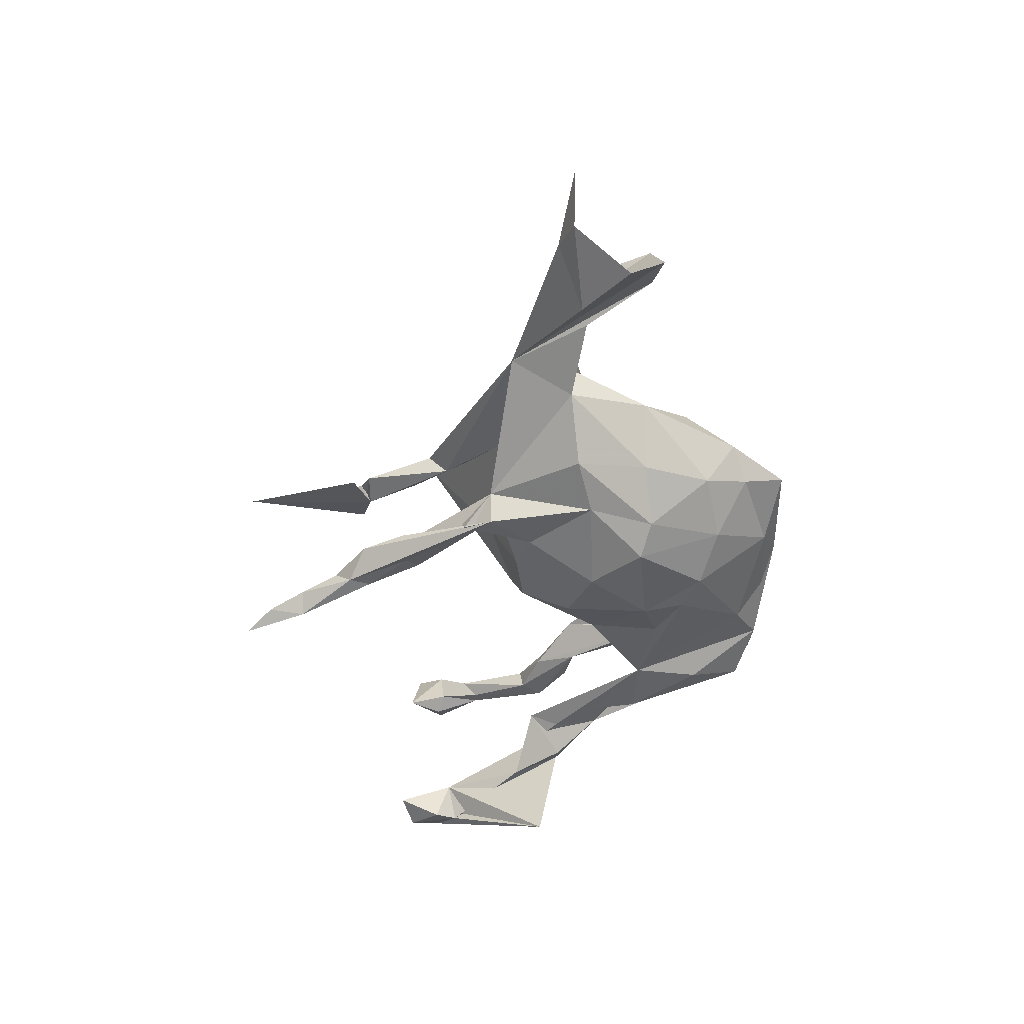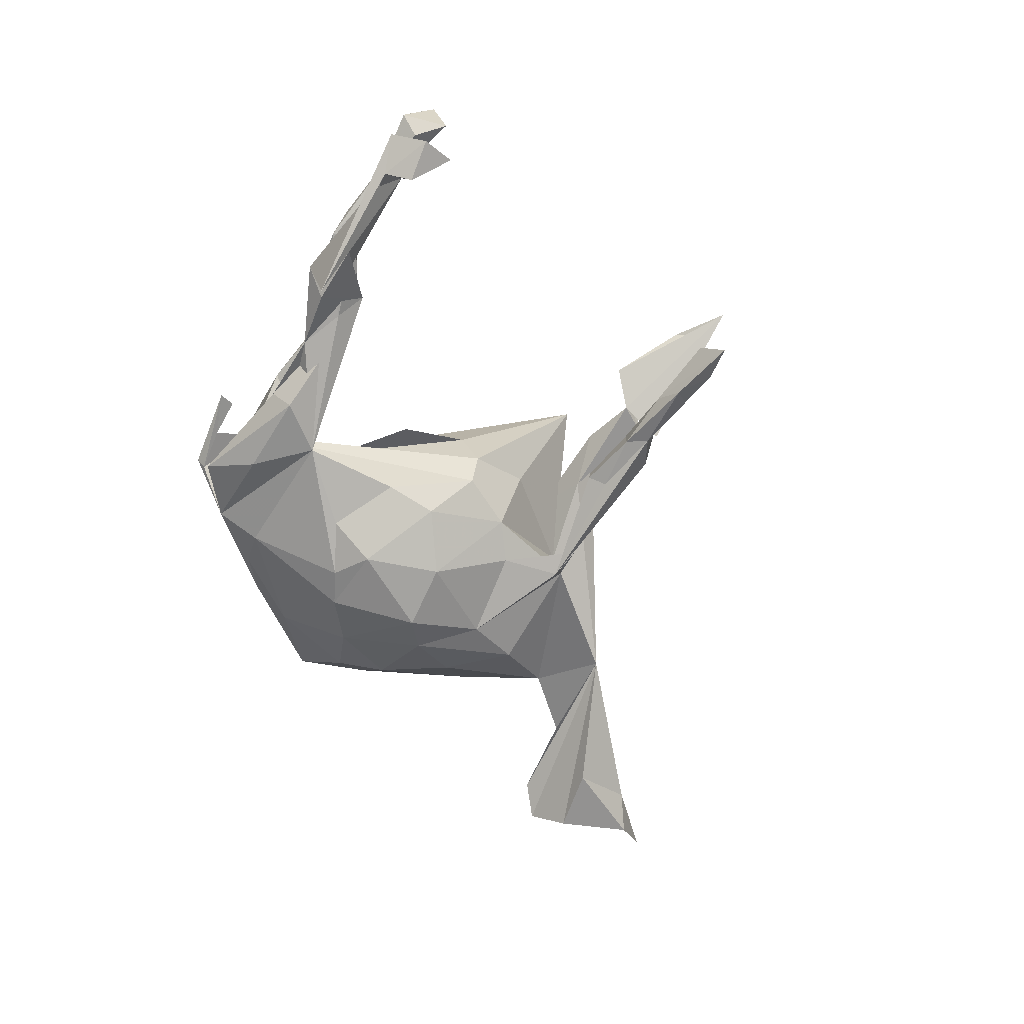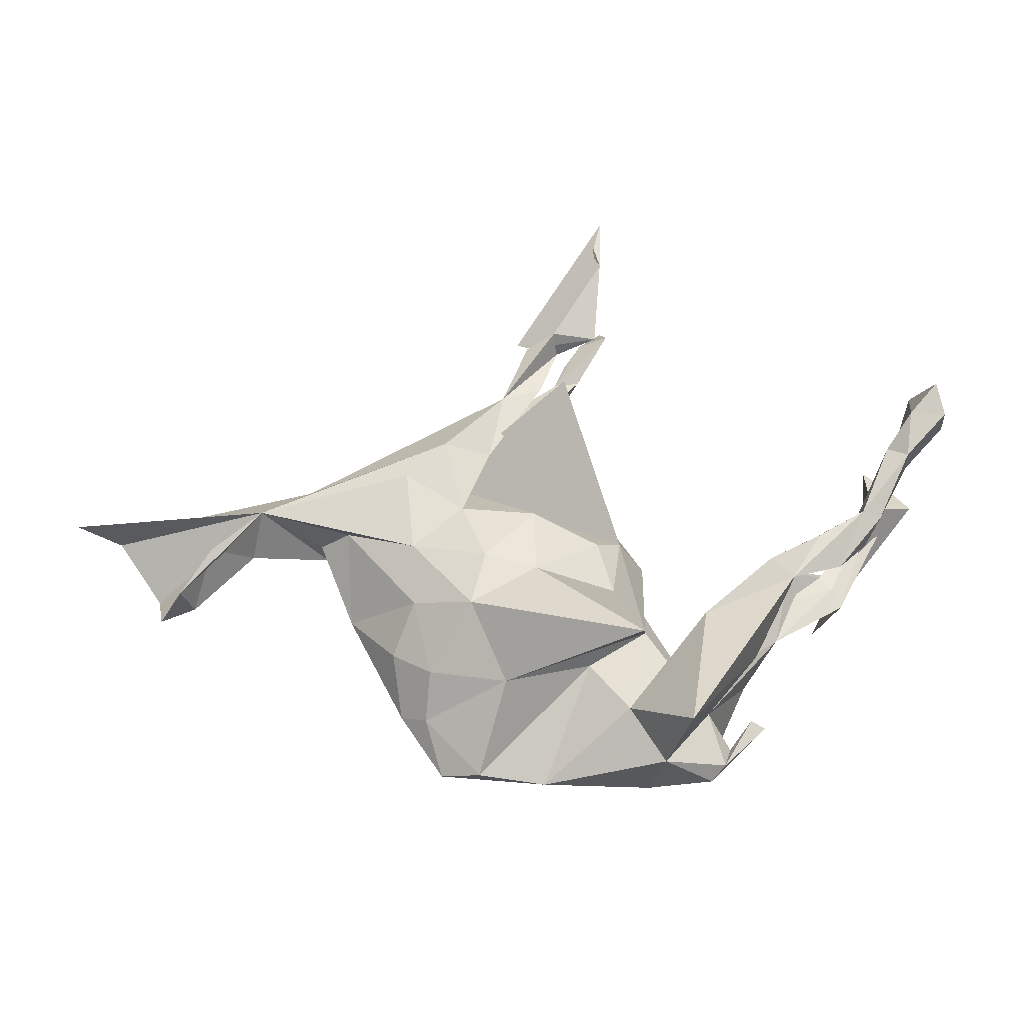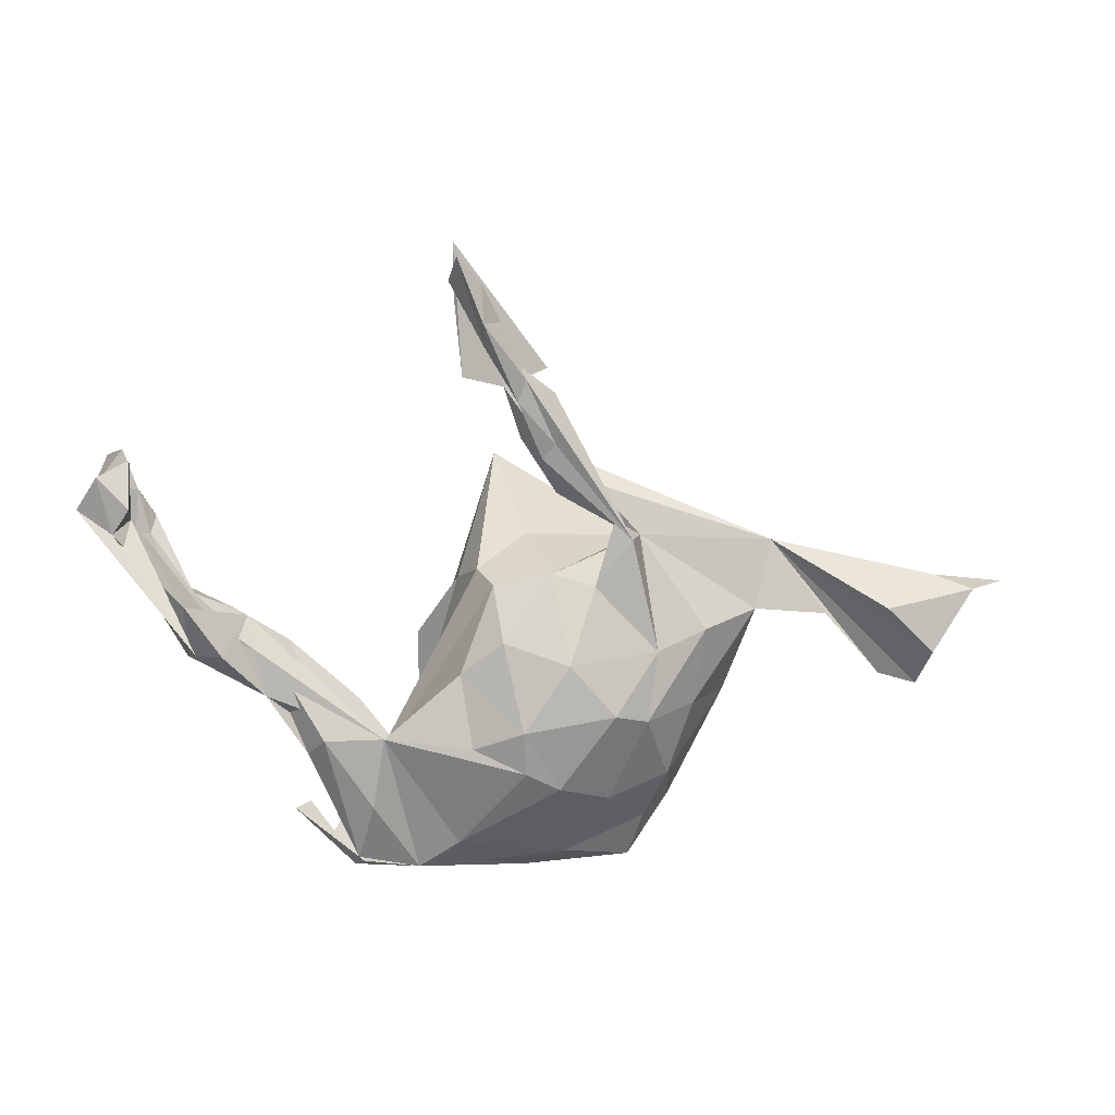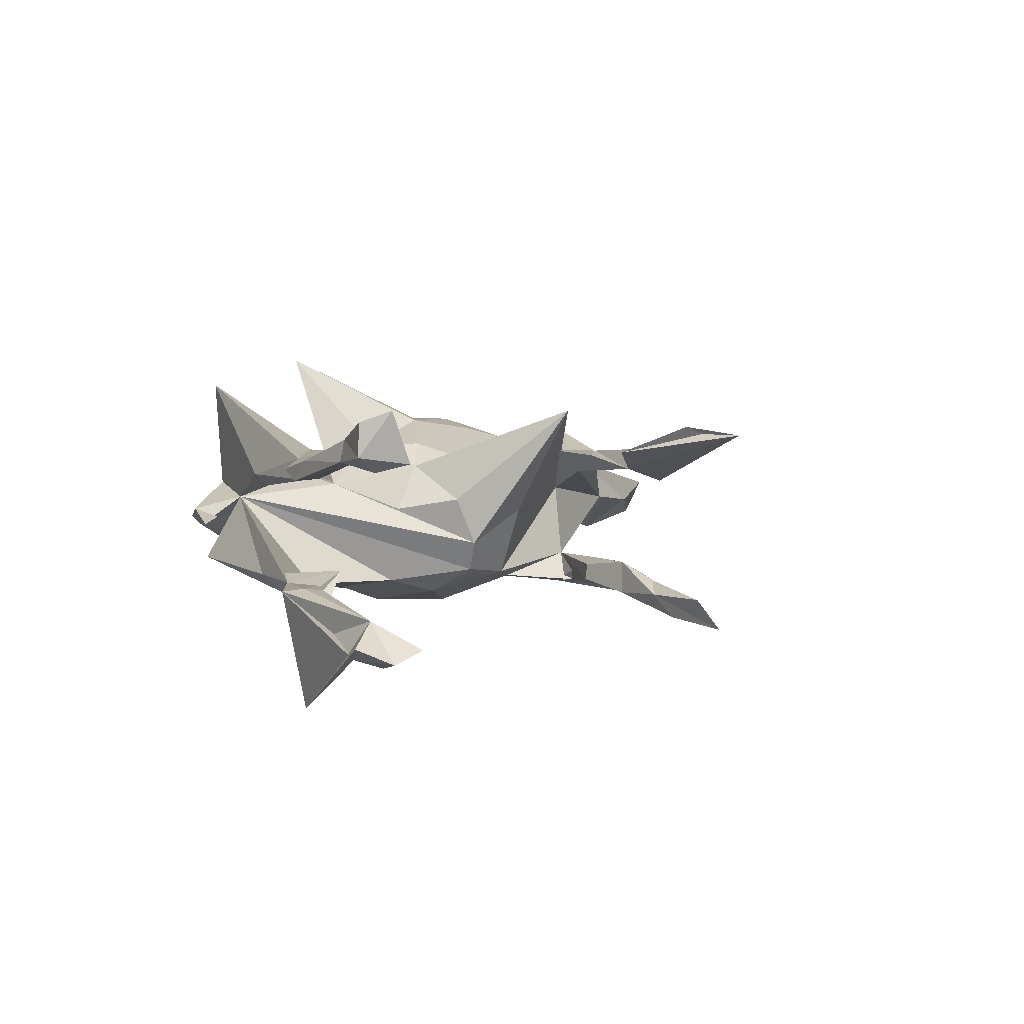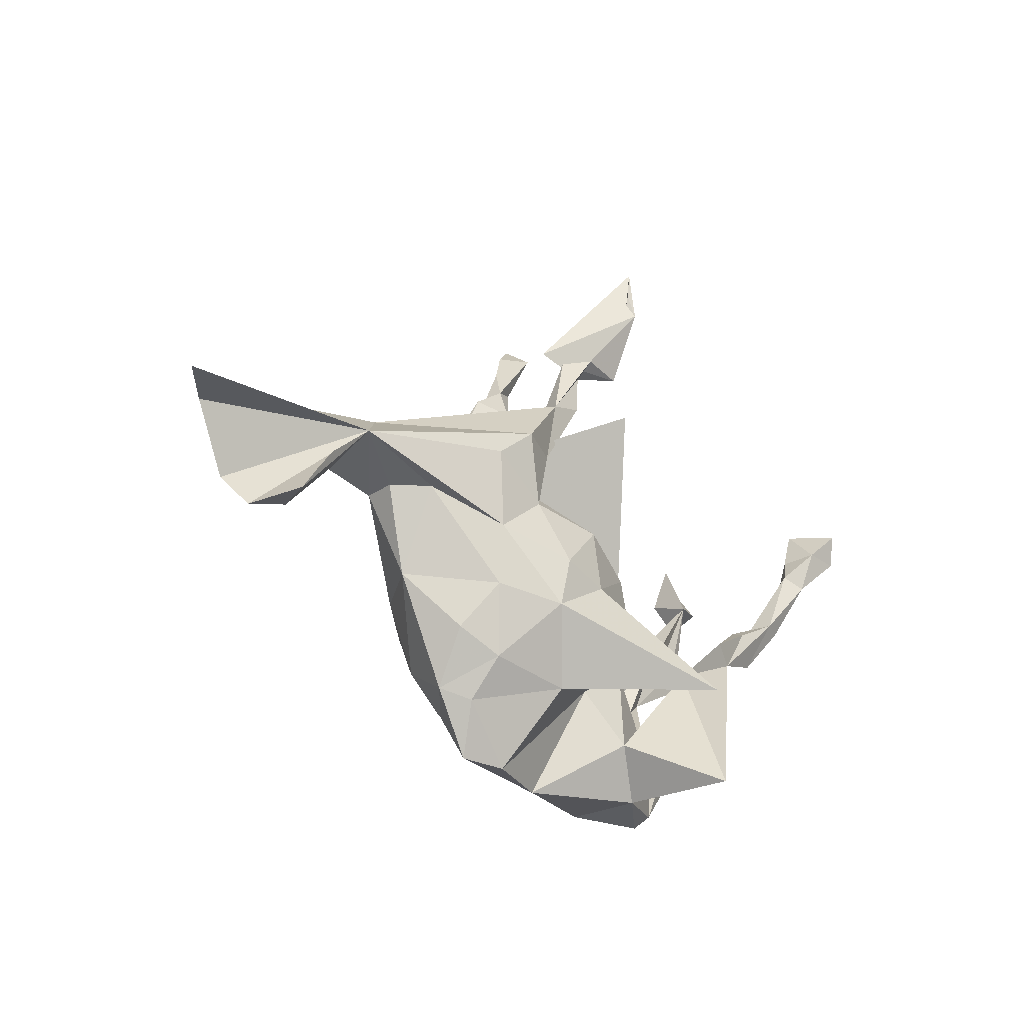
<metadata>
{"format":"obj","ext":"obj","renderer":"f3d","projection":"perspective","resolution":1024,"background":"white","views":[{"elev":-47.8,"azim":-93.6,"up":"+Z"},{"elev":-70.4,"azim":113.8,"up":"+Z"},{"elev":-28.0,"azim":-3.2,"up":"+Y"},{"elev":8.1,"azim":171.4,"up":"+Y"},{"elev":4.9,"azim":116.6,"up":"+Z"},{"elev":-27.9,"azim":-49.5,"up":"+Y"}]}
</metadata>
<code>
v 0.7591 0.2369 0.2185
v 0.7427 0.2922 0.2387
v 0.1121 0.6783 0.179
v 0.6958 0.2419 0.2122
v 0.1086 0.5708 0.1931
v -0.1129 -0.07145 0.1906
v -0.04762 0.4523 0.07716
v 0.7124 0.3097 0.1472
v -0.02275 0.02205 0.1766
v 0.1583 -0.2763 0.3167
v 0.6556 0.1874 0.1648
v -0.02047 -0.09623 0.1899
v 0.7662 0.2394 0.1589
v 0.6891 0.1654 0.185
v -0.1386 -0.1689 0.1904
v -0.1547 0.04155 0.1521
v 0.02034 0.4398 0.1441
v 0.7225 0.2459 0.1313
v 0.1911 -0.1657 0.06618
v -0.2406 -0.1455 0.1305
v 0.5175 0.01052 0.1404
v 0.2953 -0.1555 0.1417
v 0.09787 0.6174 0.1842
v -0.199 0.1493 0.04398
v -0.2602 0.1097 0.1506
v 0.1002 0.4325 0.1402
v 0.6859 0.2357 0.1477
v -0.209 -0.2698 0.1017
v 0.4202 -0.04469 0.1486
v 0.02873 0.4171 0.1039
v 0.6926 0.1582 0.1458
v 0.2455 -0.417 0.2656
v 0.6012 0.05717 0.1544
v -0.07809 0.2951 0.1322
v 0.4643 -0.07484 0.1344
v -0.4468 0.1425 0.006857
v -0.1891 0.1728 0.164
v 0.1251 -0.1172 0.1429
v -0.5325 0.06075 0.07753
v 0.1546 -0.3319 0.1012
v -0.0722 -0.2985 0.1353
v 0.6113 0.01052 0.1037
v 0.6658 0.1588 0.1386
v 0.6357 0.05006 0.1428
v 0.5175 0.02056 0.1166
v 0.591 0.0515 0.1077
v 0.09642 -0.0251 0.1477
v -0.0299 0.422 0.113
v 0.5569 -0.04419 0.1212
v -0.005321 0.3211 0.1269
v -0.2456 -0.03498 0.1435
v 0.143 -0.002634 0.105
v -0.1044 0.1692 0.1316
v 0.3911 -0.2229 0.09591
v 0.4744 -0.05389 0.09477
v 0.2218 -0.4189 0.06501
v -0.08145 0.2582 0.08937
v -0.3671 0.01886 0.07654
v 0.0861 -0.233 0.06226
v -0.6213 -0.0213 0.07997
v 0.3441 -0.2217 0.07133
v -0.2763 -0.225 0.06934
v 0.03293 0.2866 0.2174
v 0.3064 -0.3163 0.04307
v -0.6744 -0.1073 0.06819
v -0.1152 -0.4394 0.03025
v 0.1948 -0.01294 0.02113
v -0.8856 0.05563 0.008907
v 0.001707 0.1613 0.01161
v -0.2138 -0.3399 0.04228
v -0.7458 0.0752 -0.02331
v 0.3371 -0.406 0.01768
v 0.391 -0.3135 0.008751
v -0.3567 -0.1293 -0.000351
v -0.4184 0.01947 0.02128
v -0.1822 -0.4303 -0.003956
v 0.3135 -0.4308 -0.000219
v -0.652 -0.1097 0.003616
v 0.005858 -0.443 -0.002119
v 0.3513 -0.3666 -0.004915
v 0.4189 -0.323 -0.004461
v 0.1216 0.08174 0.03809
v 0.2985 -0.4217 -0.01703
v -0.4077 0.02311 -0.04114
v 0.08359 -0.424 -0.03505
v -0.258 -0.3206 0.00386
v -0.2044 -0.3488 -0.04094
v 0.2039 -0.4232 -0.06011
v -0.0258 0.1067 -0.1213
v -0.7158 -0.126 -0.01982
v -0.5487 0.00481 -0.00252
v 0.09707 0.1081 -0.05087
v -0.0601 -0.4083 -0.04854
v -0.186 0.1692 -0.09434
v 0.3117 -0.3956 -0.08262
v -0.7294 -0.05848 -0.08042
v -0.6437 0.02376 -0.08221
v -0.8097 0.05197 -0.05667
v -0.2395 -0.2634 -0.08348
v 0.2695 -0.1753 -0.1312
v 0.02822 0.4042 -0.08168
v 0.3994 -0.2026 -0.09984
v 0.5849 0.01368 -0.09473
v -0.06031 0.3051 -0.0858
v -0.282 -0.1329 -0.101
v 0.4905 -0.0151 -0.09993
v 0.4694 -0.09856 -0.1029
v -0.01085 0.3101 -0.09508
v 0.6016 -0.02364 -0.1008
v 0.1349 -0.3761 -0.08425
v -0.3001 0.001905 -0.1211
v -0.07192 0.3416 -0.1061
v -0.03406 -0.2686 -0.1619
v 0.09099 0.4981 -0.1345
v -0.008648 0.3072 -0.1248
v -0.03285 0.4206 -0.1093
v 0.288 -0.2991 -0.1209
v 0.09963 0.6088 -0.1649
v 0.5629 0.03966 -0.09924
v 0.07526 0.08706 -0.108
v -0.1268 -0.2963 -0.12
v 0.04161 0.4767 -0.1139
v 0.4987 0.03895 -0.06934
v -0.1631 0.1669 -0.1516
v 0.3727 -0.1743 -0.1363
v 0.5438 -0.02274 -0.1368
v -0.03069 0.3325 -0.1369
v 0.1361 -0.06417 -0.1322
v 0.6903 0.2159 -0.1284
v 0.03584 0.4063 -0.1417
v 0.06471 0.5434 -0.1448
v -0.1889 -0.1515 -0.1654
v 0.1446 0.6547 -0.1867
v 0.6057 0.06673 -0.1465
v 0.719 0.1991 -0.194
v -0.1376 0.2187 -0.1443
v -0.0993 0.08394 -0.1384
v 0.1171 -0.1937 -0.1544
v 0.5867 0.01597 -0.3156
v 0.02238 0.446 -0.1459
v 0.7431 0.2947 -0.1928
v -0.2082 -0.03005 -0.1531
v 0.6893 0.3202 -0.1726
v 0.06434 -0.006852 -0.1587
v 0.1526 0.6124 -0.1316
v 0.02648 -0.2375 -0.1715
v -0.04719 -0.04469 -0.1913
v 0.03246 -0.1614 -0.1883
v -0.1269 -0.1355 -0.1954
v 0.09835 0.5412 -0.1757
v 0.7775 0.2379 -0.1643
v 0.6906 0.2416 -0.2096
f 141 129 151
f 139 151 129
f 135 141 151
f 143 129 141
f 135 139 109
f 129 109 139
f 134 135 109
f 151 139 135
f 140 122 131
f 118 131 122
f 150 140 131
f 116 122 140
f 109 126 134
f 123 134 126
f 119 134 123
f 107 123 126
f 125 100 123
f 106 123 100
f 137 124 136
f 115 136 124
f 129 143 152
f 141 152 143
f 135 129 152
f 135 152 141
f 150 118 133
f 145 133 118
f 134 129 135
f 133 145 114
f 122 114 145
f 150 133 114
f 130 150 114
f 131 118 150
f 101 130 114
f 140 150 130
f 127 140 130
f 119 129 134
f 117 100 125
f 102 125 123
f 18 27 8
f 4 8 27
f 13 18 8
f 31 27 18
f 31 18 13
f 2 13 8
f 41 10 15
f 12 15 10
f 28 41 15
f 19 10 41
f 20 15 51
f 6 51 15
f 58 20 51
f 28 15 20
f 6 15 12
f 9 6 12
f 38 12 10
f 51 6 16
f 9 16 6
f 25 51 16
f 19 38 10
f 47 12 38
f 37 25 16
f 39 51 25
f 24 16 9
f 47 9 12
f 52 47 38
f 39 25 37
f 53 37 16
f 47 24 9
f 53 16 24
f 34 37 53
f 52 24 47
f 21 35 33
f 49 33 35
f 45 21 33
f 29 35 21
f 44 14 33
f 11 33 14
f 49 44 33
f 31 14 44
f 107 126 109
f 122 101 114
f 115 130 101
f 116 101 122
f 112 101 116
f 103 129 119
f 109 129 103
f 106 103 119
f 107 109 103
f 145 118 122
f 96 90 39
f 65 39 90
f 98 96 39
f 36 90 96
f 39 68 98
f 71 98 68
f 92 69 63
f 24 63 69
f 82 92 63
f 89 69 92
f 142 111 94
f 84 94 111
f 124 142 94
f 132 111 142
f 105 111 132
f 149 132 142
f 132 99 105
f 74 105 99
f 121 99 132
f 147 89 144
f 120 144 89
f 148 147 144
f 137 89 147
f 148 144 128
f 120 128 144
f 138 148 128
f 149 147 148
f 94 89 137
f 142 137 147
f 104 124 94
f 100 138 128
f 146 148 138
f 124 137 142
f 149 142 147
f 146 138 100
f 110 146 100
f 113 148 146
f 113 149 148
f 121 132 149
f 110 113 146
f 121 149 113
f 93 121 113
f 87 99 121
f 52 82 63
f 19 92 82
f 60 39 65
f 78 60 65
f 90 78 65
f 91 60 78
f 71 68 39
f 91 39 60
f 36 91 78
f 86 28 62
f 20 62 28
f 74 86 62
f 70 28 86
f 41 28 70
f 76 70 86
f 66 41 70
f 76 66 70
f 59 41 66
f 19 41 59
f 79 59 66
f 36 71 39
f 84 39 91
f 102 64 95
f 88 95 64
f 125 102 95
f 107 64 102
f 128 64 100
f 107 100 64
f 36 24 94
f 89 94 24
f 69 89 24
f 64 92 19
f 120 92 64
f 89 92 120
f 83 88 64
f 42 31 44
f 13 14 31
f 4 11 14
f 46 33 11
f 26 17 5
f 30 5 17
f 23 26 5
f 7 5 30
f 3 5 7
f 34 30 17
f 1 4 14
f 27 11 4
f 55 49 35
f 43 27 31
f 7 30 3
f 26 3 30
f 48 26 30
f 23 3 26
f 5 3 23
f 11 27 43
f 42 43 31
f 46 43 42
f 49 42 44
f 55 46 42
f 11 43 46
f 48 17 26
f 45 33 46
f 34 17 48
f 55 42 49
f 29 21 45
f 55 45 46
f 61 45 55
f 57 30 50
f 34 50 30
f 53 57 50
f 48 30 57
f 57 34 48
f 22 35 29
f 61 29 45
f 53 50 34
f 36 34 57
f 1 14 13
f 2 1 13
f 2 8 4
f 4 1 2
f 104 108 101
f 115 101 108
f 112 104 101
f 94 108 104
f 79 66 76
f 87 76 86
f 99 87 86
f 93 76 87
f 93 79 76
f 85 79 93
f 40 59 79
f 20 74 62
f 99 86 74
f 88 79 85
f 110 88 85
f 56 79 88
f 40 79 56
f 77 56 88
f 36 84 91
f 75 39 84
f 58 39 75
f 84 74 75
f 58 75 74
f 105 74 84
f 88 83 77
f 81 77 83
f 72 56 77
f 64 56 72
f 81 72 77
f 80 64 72
f 36 78 90
f 32 56 64
f 19 59 40
f 20 58 74
f 32 40 56
f 54 61 55
f 52 63 24
f 19 52 38
f 40 22 64
f 29 64 22
f 19 40 64
f 32 22 40
f 67 52 19
f 36 39 37
f 34 36 37
f 64 54 32
f 35 32 54
f 61 54 64
f 58 51 39
f 67 82 52
f 19 82 67
f 53 24 57
f 36 57 24
f 29 61 64
f 97 96 98
f 71 97 98
f 36 96 97
f 121 93 87
f 71 36 97
f 110 85 93
f 113 110 93
f 111 105 84
f 100 88 110
f 117 95 88
f 84 36 94
f 136 115 94
f 108 94 115
f 137 136 94
f 128 120 64
f 117 125 95
f 100 117 88
f 123 107 102
f 106 100 107
f 112 124 104
f 127 115 124
f 103 106 107
f 116 124 112
f 130 115 127
f 140 127 124
f 119 123 106
f 116 140 124
f 83 64 80
f 81 83 80
f 73 80 72
f 73 81 80
f 73 72 81
f 35 22 32
f 54 55 35

</code>
